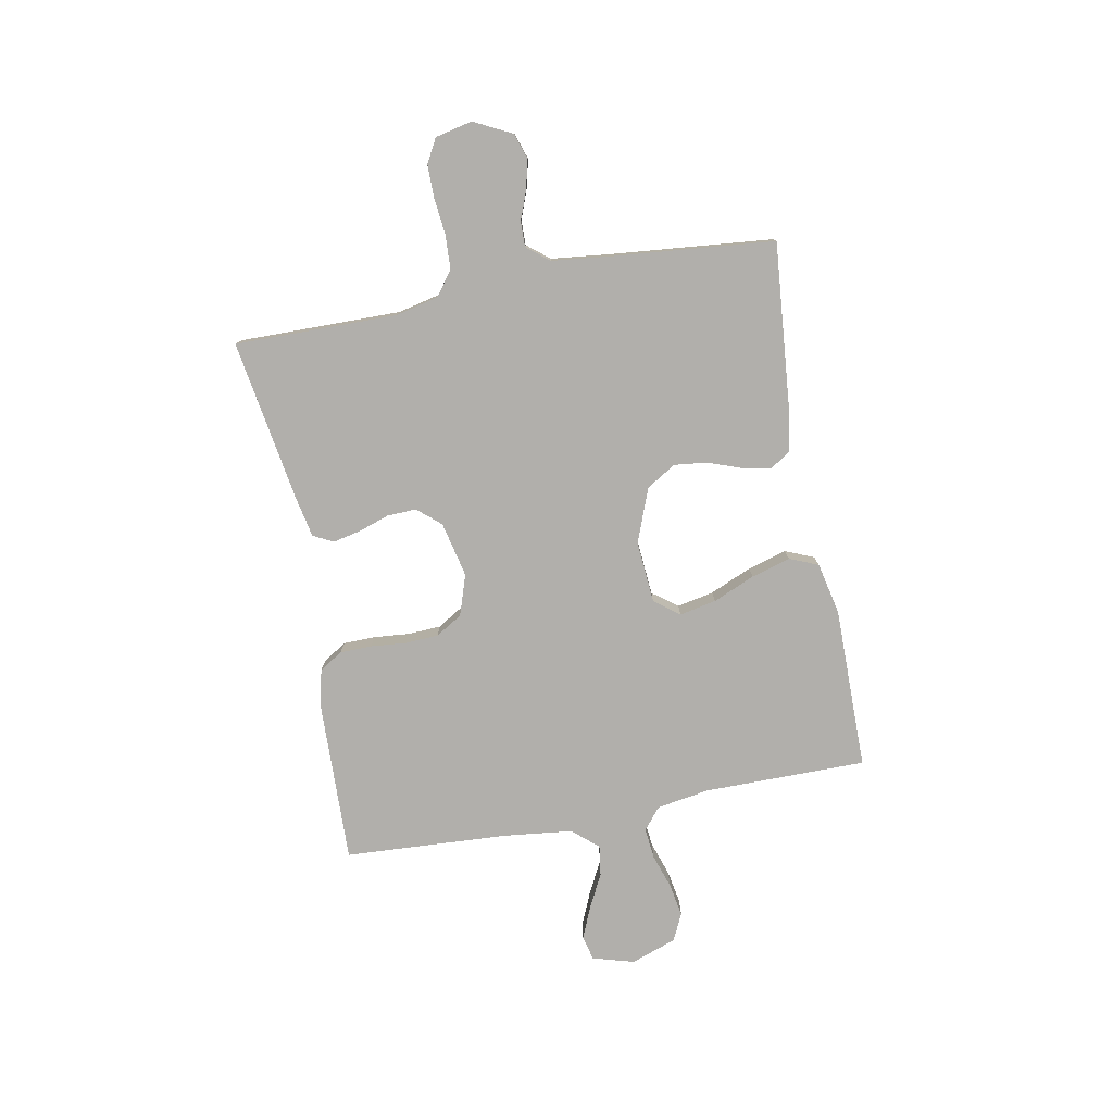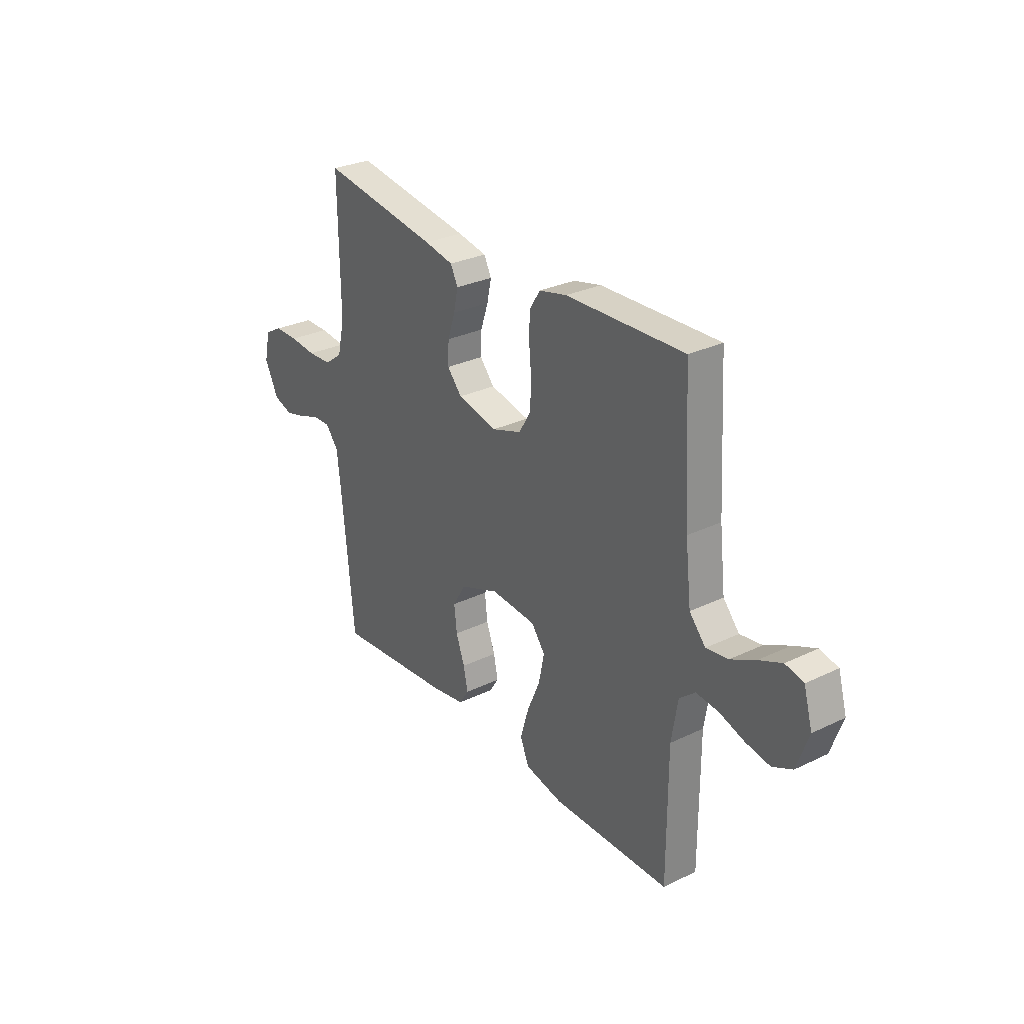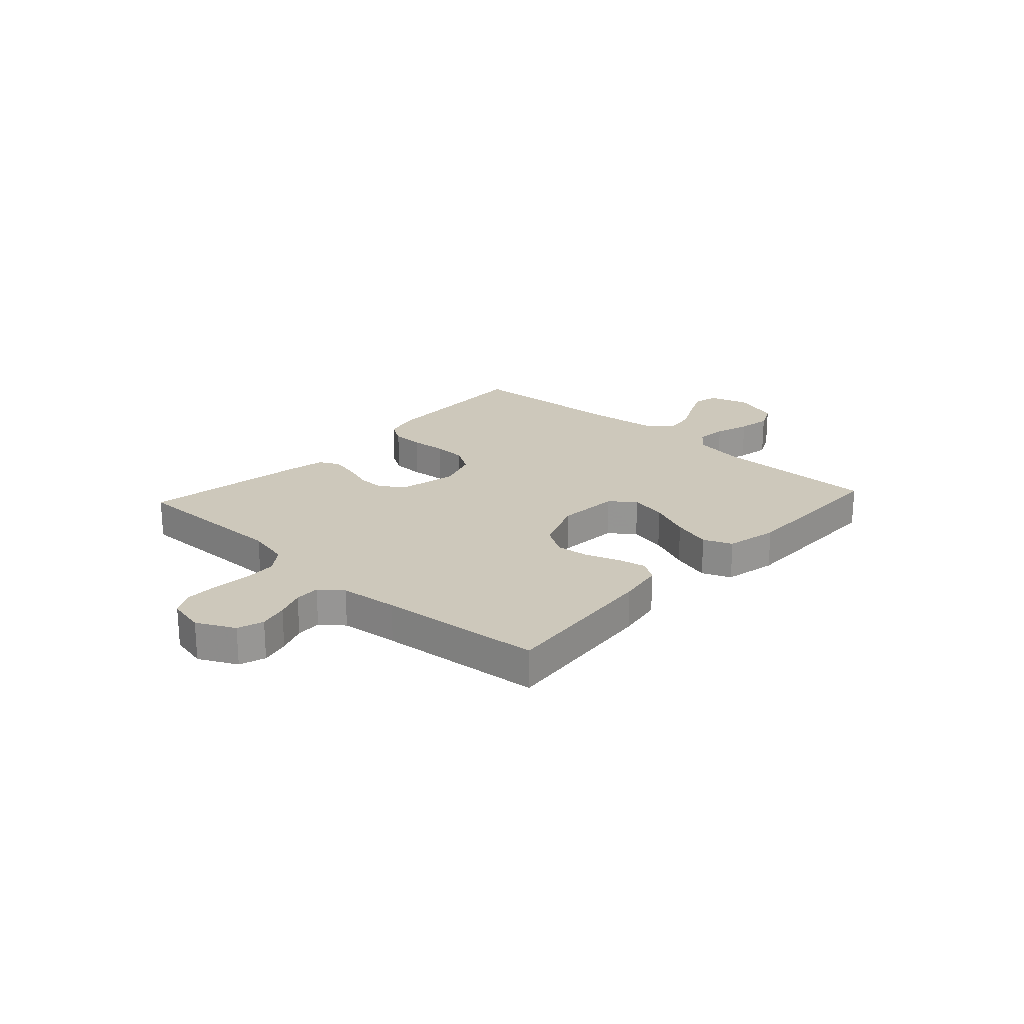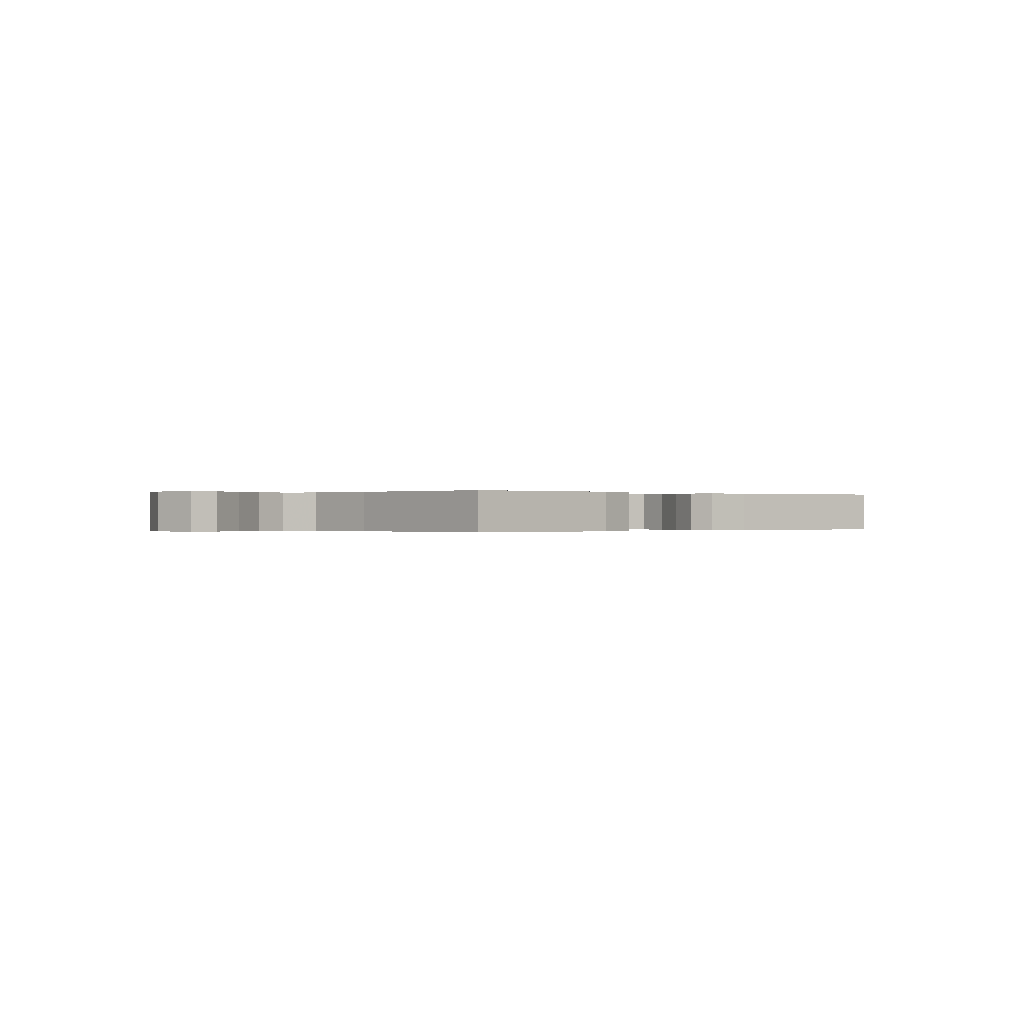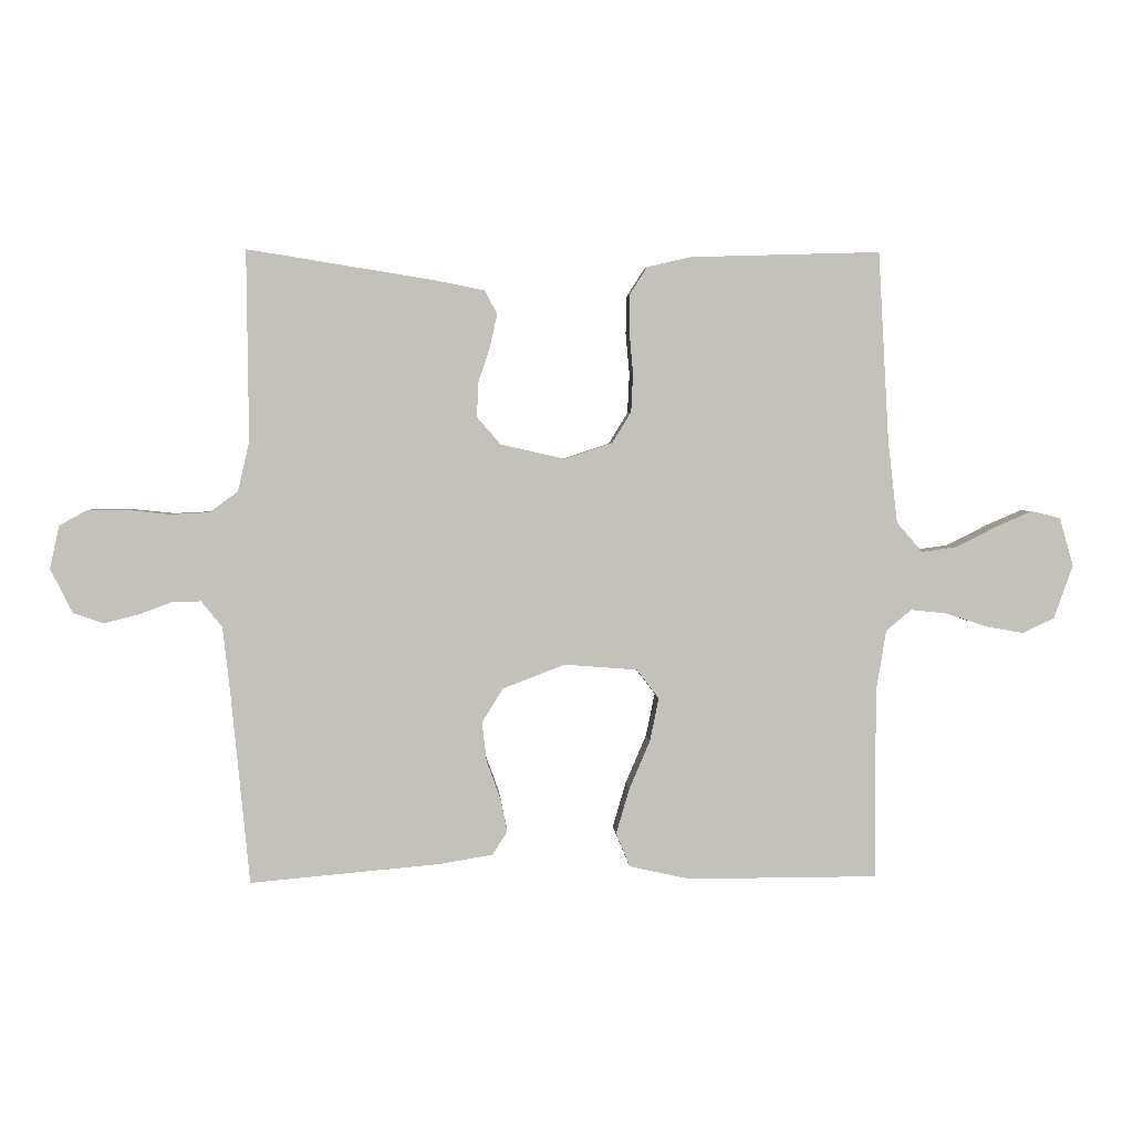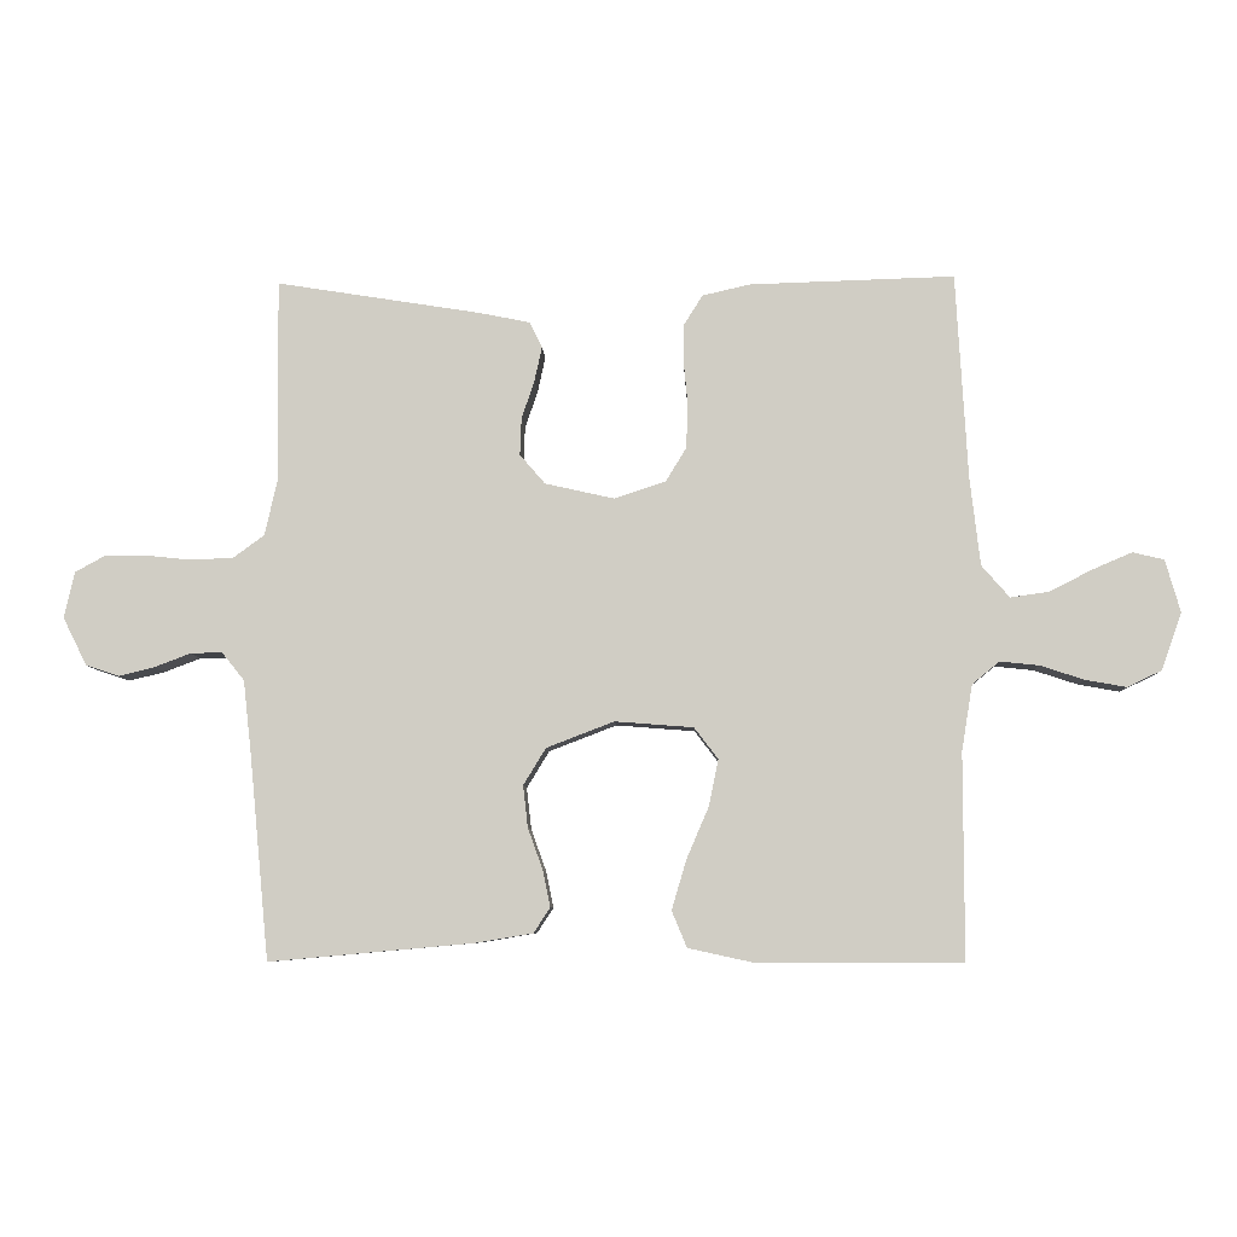
<metadata>
{"format":"obj","ext":"obj","renderer":"f3d","projection":"perspective","resolution":1024,"background":"white","views":[{"elev":-78.2,"azim":100.7,"up":"+Y"},{"elev":28.9,"azim":-125.6,"up":"+Z"},{"elev":21.9,"azim":132.4,"up":"+Y"},{"elev":-0.1,"azim":-40.1,"up":"+Y"},{"elev":2.9,"azim":176.8,"up":"+Z"},{"elev":-7.1,"azim":-177.7,"up":"+Z"}]}
</metadata>
<code>
v 0.5 0.07 -0.5
v 0.2 0.07 -0.473
v 0.116 0.07 -0.459
v 0.092 0.07 -0.422
v 0.103 0.07 -0.369
v 0.125 0.07 -0.308
v 0.132 0.07 -0.247
v 0.099 0.07 -0.193
v 0 0.07 -0.155
v -0.115 0.07 -0.164
v -0.15 0.07 -0.21
v -0.136 0.07 -0.278
v -0.103 0.07 -0.355
v -0.082 0.07 -0.427
v -0.104 0.07 -0.48
v -0.2 0.07 -0.501
v -0.5 0.07 -0.5
v -0.5 0.07 -0.2
v -0.516 0.07 -0.103
v -0.556 0.07 -0.07
v -0.613 0.07 -0.076
v -0.677 0.07 -0.097
v -0.738 0.07 -0.108
v -0.788 0.07 -0.084
v -0.818 0.07 0
v -0.796 0.07 0.077
v -0.75 0.07 0.088
v -0.692 0.07 0.063
v -0.629 0.07 0.031
v -0.573 0.07 0.023
v -0.532 0.07 0.07
v -0.517 0.07 0.2
v -0.5 0.07 0.5
v -0.2 0.07 0.491
v -0.13 0.07 0.475
v -0.103 0.07 0.432
v -0.102 0.07 0.373
v -0.108 0.07 0.308
v -0.105 0.07 0.246
v -0.075 0.07 0.197
v 0 0.07 0.172
v 0.102 0.07 0.195
v 0.139 0.07 0.238
v 0.137 0.07 0.292
v 0.118 0.07 0.349
v 0.107 0.07 0.4
v 0.126 0.07 0.437
v 0.2 0.07 0.452
v 0.5 0.07 0.5
v 0.497 0.07 0.2
v 0.515 0.07 0.121
v 0.56 0.07 0.088
v 0.622 0.07 0.085
v 0.689 0.07 0.092
v 0.75 0.07 0.092
v 0.794 0.07 0.068
v 0.809 0.07 0
v 0.774 0.07 -0.07
v 0.726 0.07 -0.086
v 0.673 0.07 -0.073
v 0.62 0.07 -0.053
v 0.574 0.07 -0.052
v 0.541 0.07 -0.093
v 0.529 0.07 -0.2
v 0.5 0 -0.5
v 0.2 0 -0.473
v 0.116 0 -0.459
v 0.092 0 -0.422
v 0.103 0 -0.369
v 0.125 0 -0.308
v 0.132 0 -0.247
v 0.099 0 -0.193
v 0 0 -0.155
v -0.115 0 -0.164
v -0.15 0 -0.21
v -0.136 0 -0.278
v -0.103 0 -0.355
v -0.082 0 -0.427
v -0.104 0 -0.48
v -0.2 0 -0.501
v -0.5 0 -0.5
v -0.5 0 -0.2
v -0.516 0 -0.103
v -0.556 0 -0.07
v -0.613 0 -0.076
v -0.677 0 -0.097
v -0.738 0 -0.108
v -0.788 0 -0.084
v -0.818 0 0
v -0.796 0 0.077
v -0.75 0 0.088
v -0.692 0 0.063
v -0.629 0 0.031
v -0.573 0 0.023
v -0.532 0 0.07
v -0.517 0 0.2
v -0.5 0 0.5
v -0.2 0 0.491
v -0.13 0 0.475
v -0.103 0 0.432
v -0.102 0 0.373
v -0.108 0 0.308
v -0.105 0 0.246
v -0.075 0 0.197
v 0 0 0.172
v 0.102 0 0.195
v 0.139 0 0.238
v 0.137 0 0.292
v 0.118 0 0.349
v 0.107 0 0.4
v 0.126 0 0.437
v 0.2 0 0.452
v 0.5 0 0.5
v 0.497 0 0.2
v 0.515 0 0.121
v 0.56 0 0.088
v 0.622 0 0.085
v 0.689 0 0.092
v 0.75 0 0.092
v 0.794 0 0.068
v 0.809 0 0
v 0.774 0 -0.07
v 0.726 0 -0.086
v 0.673 0 -0.073
v 0.62 0 -0.053
v 0.574 0 -0.052
v 0.541 0 -0.093
v 0.529 0 -0.2
f 59 60 61
f 58 59 61
f 57 58 61
f 56 57 61
f 55 56 61
f 54 55 61
f 53 54 61
f 52 53 61 62
f 51 52 62 63
f 48 49 50
f 47 48 50
f 46 47 50
f 45 46 50
f 44 45 50
f 51 63 64
f 50 51 64
f 44 50 64
f 43 44 64
f 36 37 38
f 35 36 38
f 34 35 38
f 33 34 38
f 32 33 38
f 31 32 38 39
f 30 31 39 40
f 27 28 29
f 26 27 29
f 25 26 29
f 24 25 29
f 23 24 29
f 22 23 29
f 21 22 29
f 20 21 29 30
f 30 40 41
f 20 30 41
f 19 20 41
f 16 17 18
f 15 16 18
f 14 15 18
f 13 14 18
f 12 13 18
f 11 12 18 19
f 4 5 6
f 3 4 6
f 2 3 6
f 1 2 6
f 64 1 6
f 64 6 7
f 64 7 8
f 43 64 8
f 42 43 8
f 19 41 42
f 11 19 42
f 10 11 42
f 9 10 42
f 8 9 42
f 125 124 123
f 125 123 122
f 125 122 121
f 125 121 120
f 125 120 119
f 125 119 118
f 125 118 117
f 126 125 117 116
f 127 126 116 115
f 114 113 112
f 114 112 111
f 114 111 110
f 114 110 109
f 114 109 108
f 128 127 115
f 128 115 114
f 128 114 108
f 128 108 107
f 102 101 100
f 102 100 99
f 102 99 98
f 102 98 97
f 102 97 96
f 103 102 96 95
f 104 103 95 94
f 93 92 91
f 93 91 90
f 93 90 89
f 93 89 88
f 93 88 87
f 93 87 86
f 93 86 85
f 94 93 85 84
f 105 104 94
f 105 94 84
f 105 84 83
f 82 81 80
f 82 80 79
f 82 79 78
f 82 78 77
f 82 77 76
f 83 82 76 75
f 70 69 68
f 70 68 67
f 70 67 66
f 70 66 65
f 70 65 128
f 71 70 128
f 72 71 128
f 72 128 107
f 72 107 106
f 106 105 83
f 106 83 75
f 106 75 74
f 106 74 73
f 106 73 72
f 1 65 66 2
f 2 66 67 3
f 3 67 68 4
f 4 68 69 5
f 5 69 70 6
f 6 70 71 7
f 7 71 72 8
f 8 72 73 9
f 9 73 74 10
f 10 74 75 11
f 11 75 76 12
f 12 76 77 13
f 13 77 78 14
f 14 78 79 15
f 15 79 80 16
f 16 80 81 17
f 17 81 82 18
f 18 82 83 19
f 19 83 84 20
f 20 84 85 21
f 21 85 86 22
f 22 86 87 23
f 23 87 88 24
f 24 88 89 25
f 25 89 90 26
f 26 90 91 27
f 27 91 92 28
f 28 92 93 29
f 29 93 94 30
f 30 94 95 31
f 31 95 96 32
f 32 96 97 33
f 33 97 98 34
f 34 98 99 35
f 35 99 100 36
f 36 100 101 37
f 37 101 102 38
f 38 102 103 39
f 39 103 104 40
f 40 104 105 41
f 41 105 106 42
f 42 106 107 43
f 43 107 108 44
f 44 108 109 45
f 45 109 110 46
f 46 110 111 47
f 47 111 112 48
f 48 112 113 49
f 49 113 114 50
f 50 114 115 51
f 51 115 116 52
f 52 116 117 53
f 53 117 118 54
f 54 118 119 55
f 55 119 120 56
f 56 120 121 57
f 57 121 122 58
f 58 122 123 59
f 59 123 124 60
f 60 124 125 61
f 61 125 126 62
f 62 126 127 63
f 63 127 128 64
f 64 128 65 1

</code>
